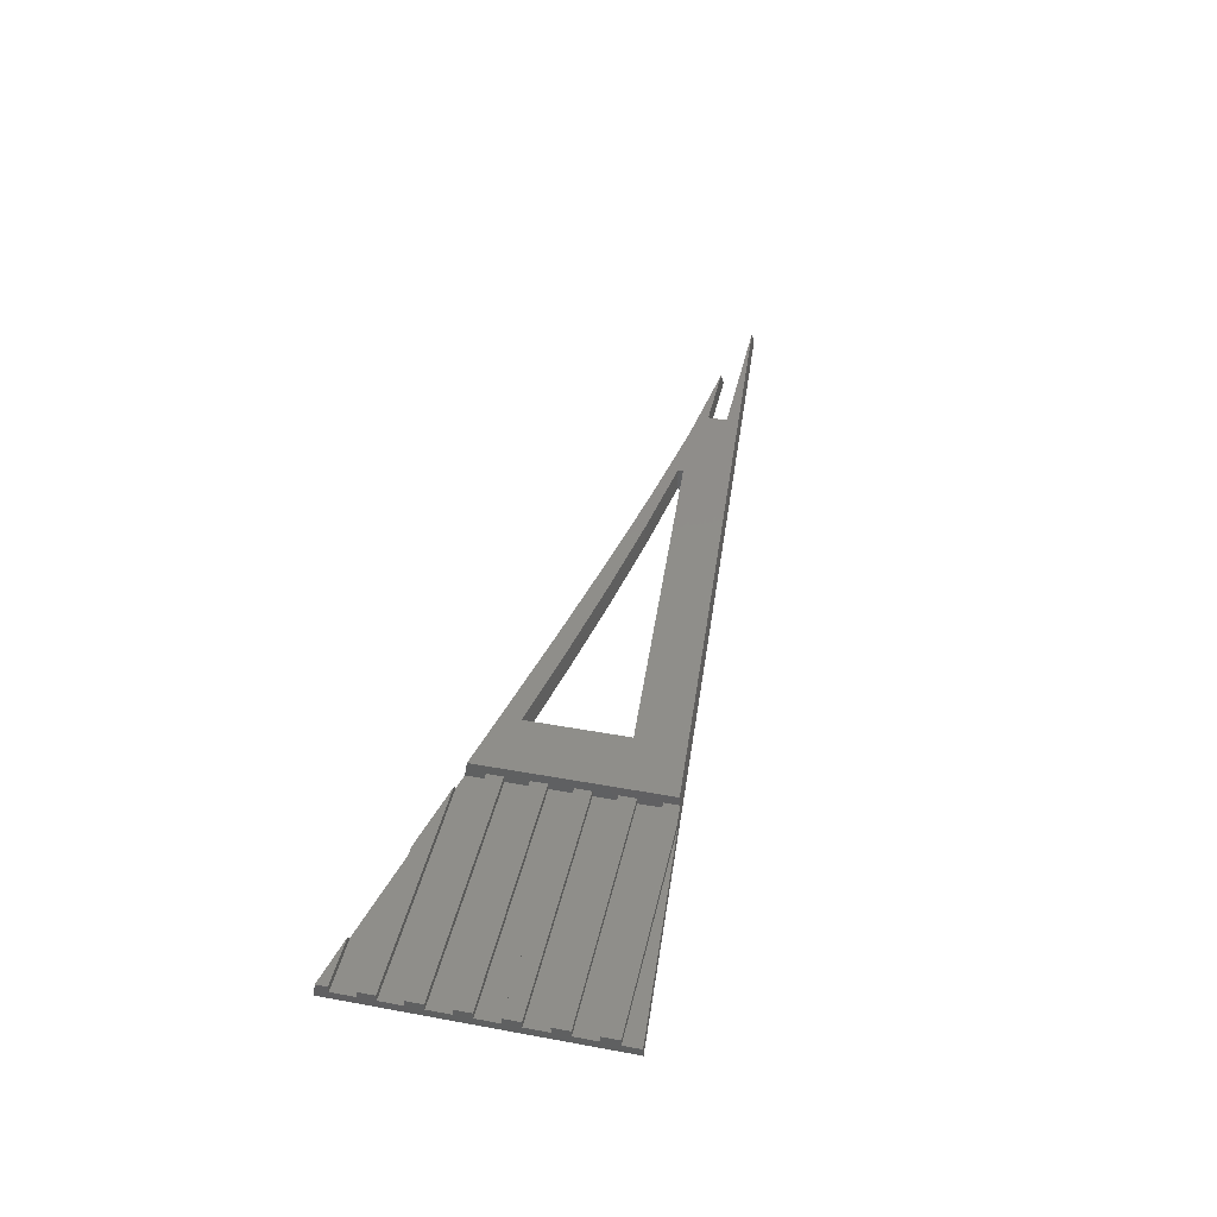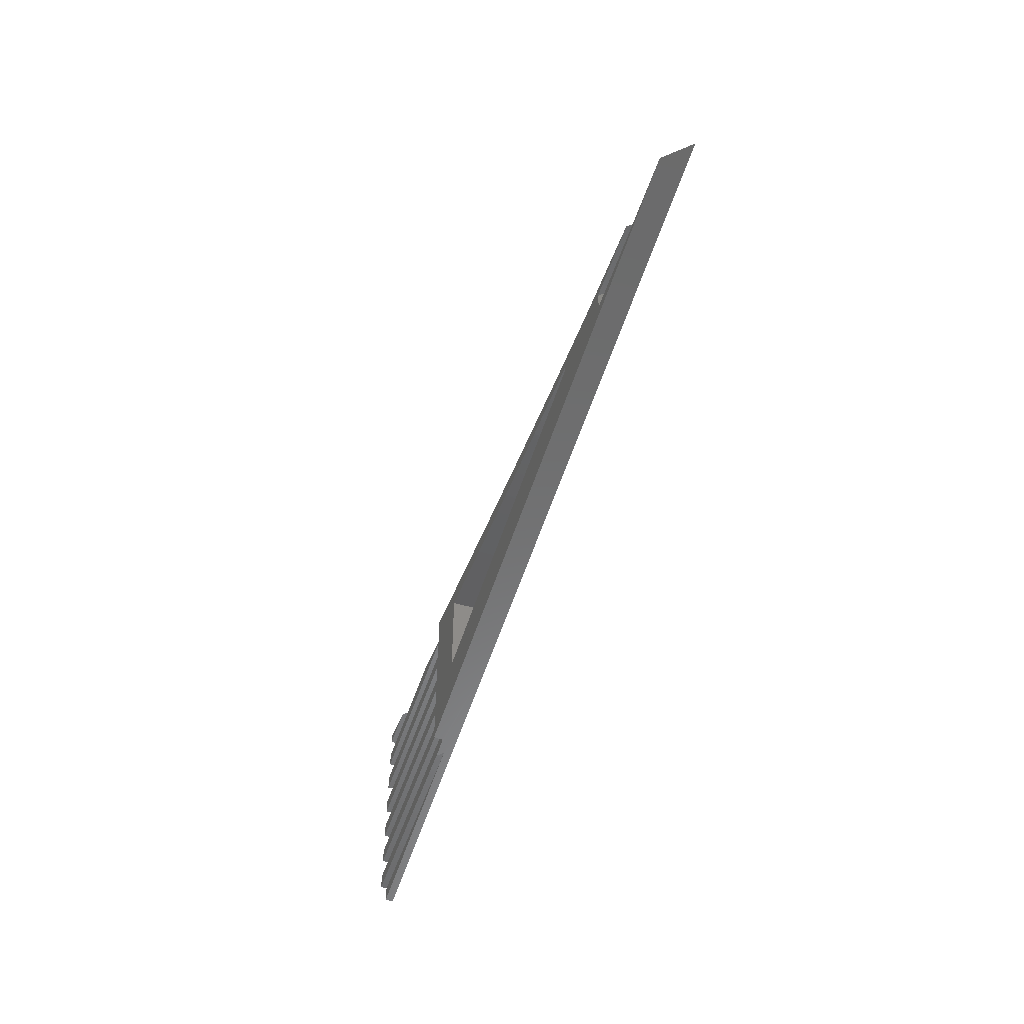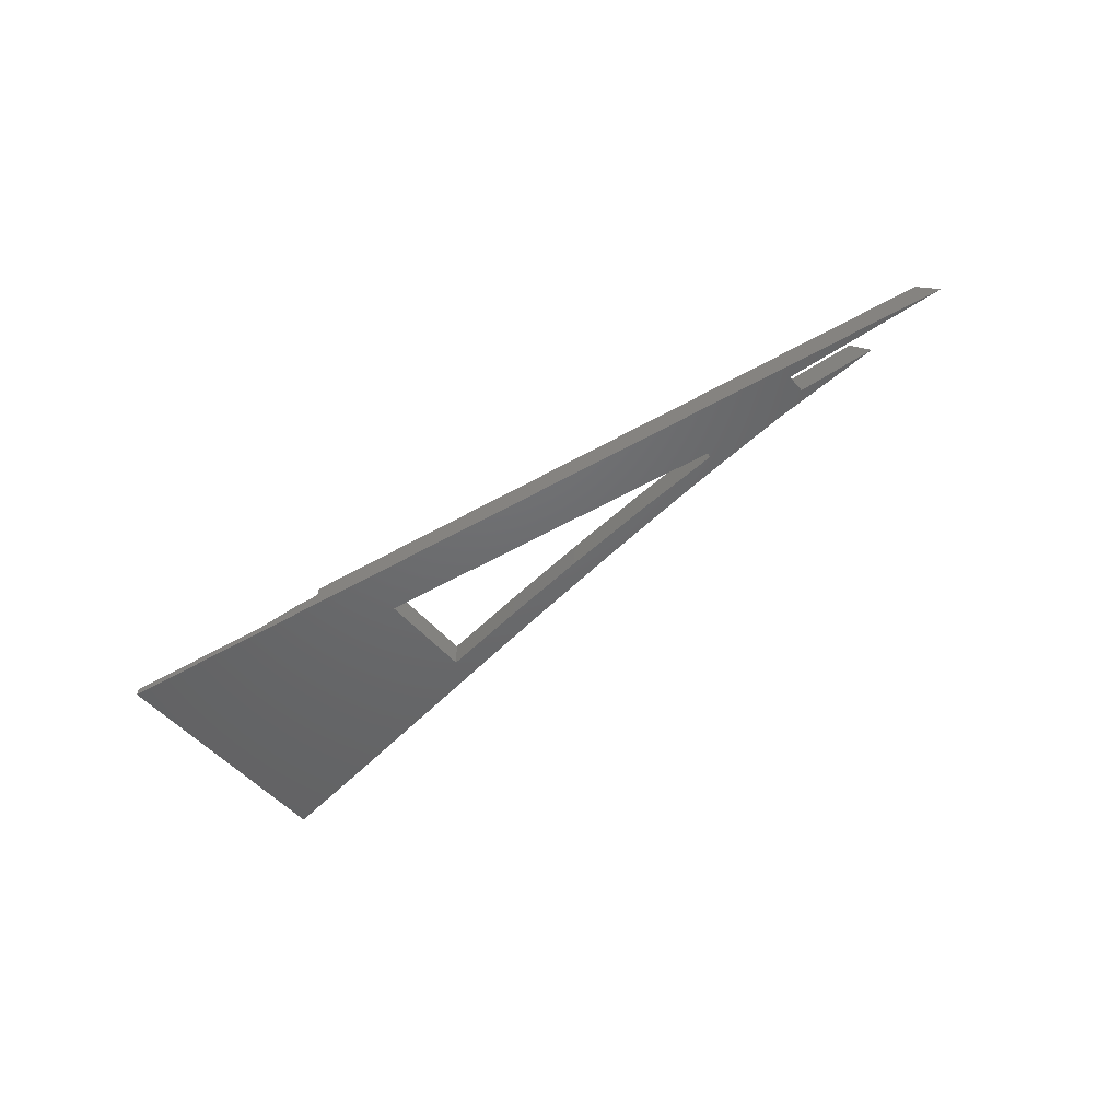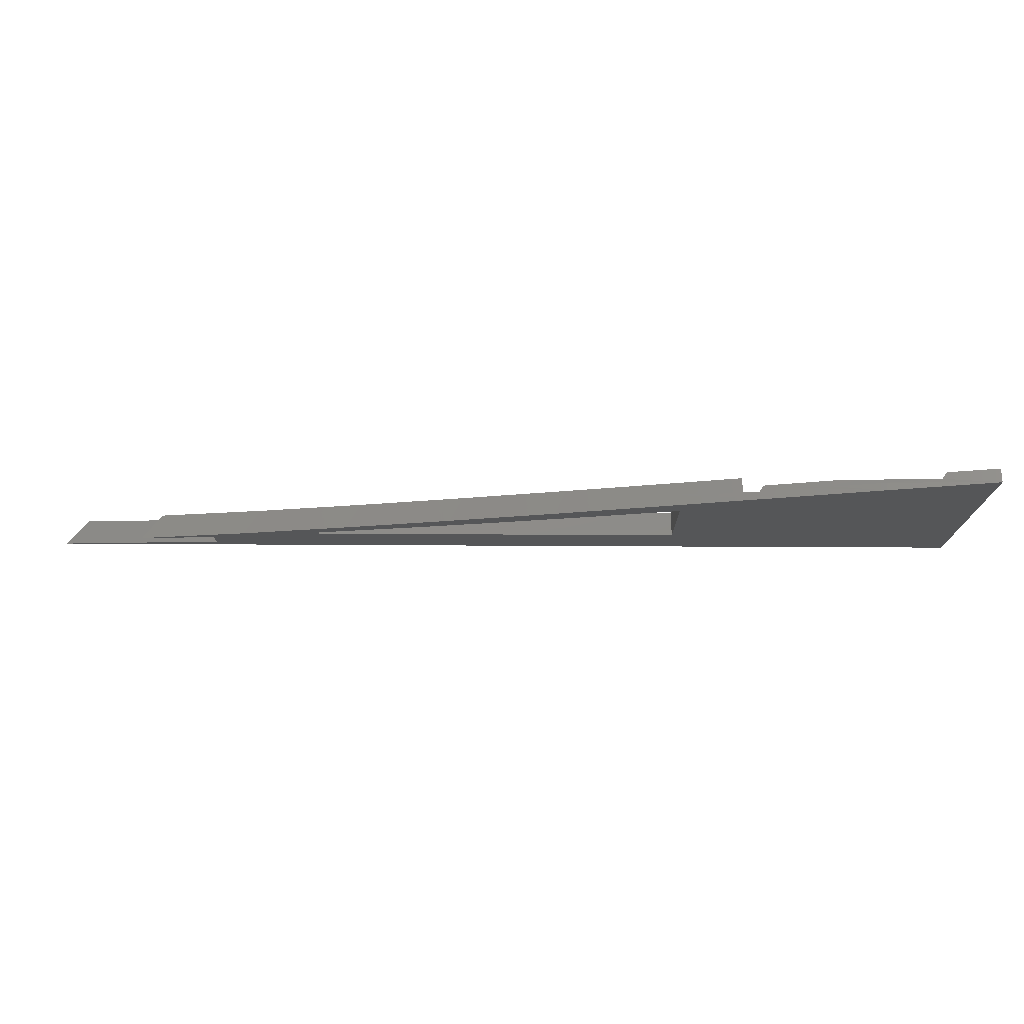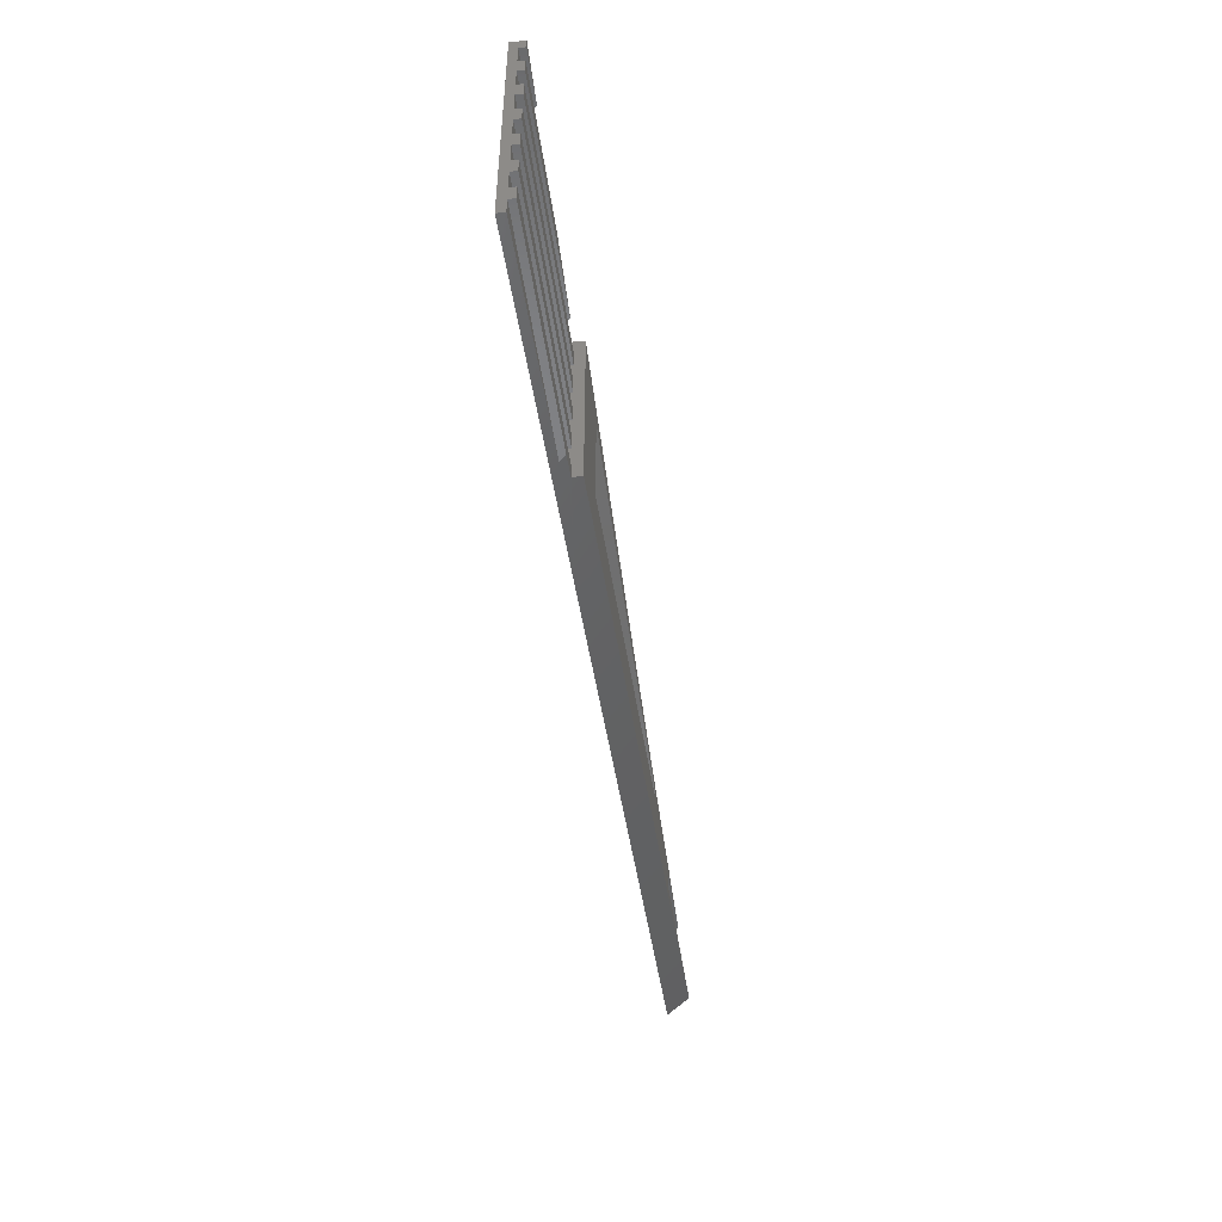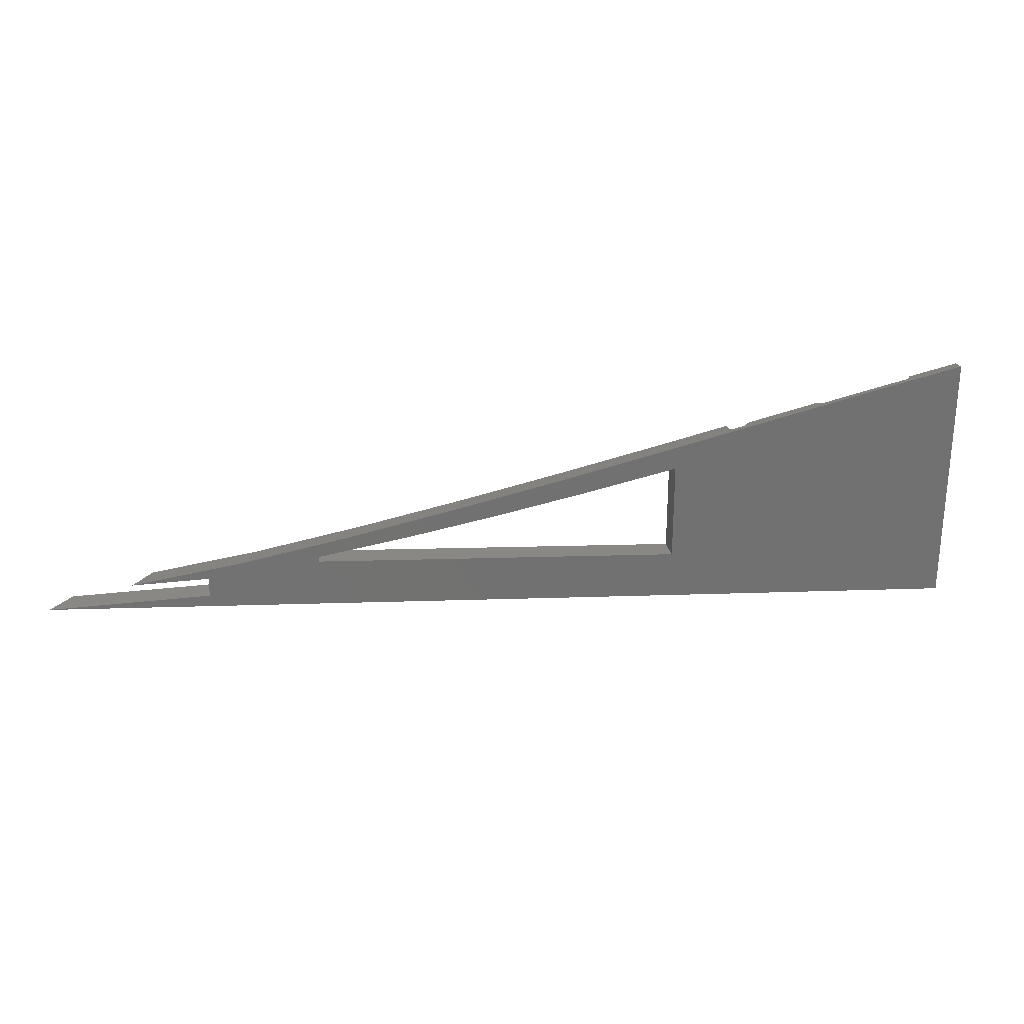
<metadata>
{"format":"stl","ext":"stl","renderer":"f3d","projection":"perspective","resolution":1024,"background":"white","views":[{"elev":42.4,"azim":-77.6,"up":"+Z"},{"elev":-52.4,"azim":72.0,"up":"+Y"},{"elev":-47.7,"azim":37.6,"up":"+Z"},{"elev":75.0,"azim":179.2,"up":"+Y"},{"elev":-49.8,"azim":-81.8,"up":"+Y"},{"elev":26.3,"azim":169.3,"up":"+Y"}]}
</metadata>
<code>
# stl→obj: 176 verts, 352 faces
v 805.2 272.1 1.8
v 811.4 272.1 1.8
v 805.2 273.4 1.8
v 831.3 267.7 1.8
v 824 269.3 1.8
v 819.1 267.3 1.8
v 832.9 267.3 1.8
v 805.2 267.3 1.8
v 805.2 269.3 1.8
v 805.2 245.3 1.8
v 818.9 243.3 1.8
v 820.3 245.3 1.8
v 805.2 243.3 1.8
v 832.6 243.3 1.8
v 835.4 245.3 1.8
v 833.9 243.4 1.8
v 835.4 243.5 1.8
v 835.4 250.1 1.8
v 820.3 250.1 1.8
v 835.4 248.1 1.8
v 820.3 248.1 1.8
v 805.2 250.1 1.8
v 805.2 248.1 1.8
v 835.4 254.9 1.8
v 820.3 254.9 1.8
v 835.4 252.9 1.8
v 820.3 252.9 1.8
v 805.2 254.9 1.8
v 805.2 252.9 1.8
v 835.4 259.7 1.8
v 820.3 259.7 1.8
v 835.4 257.7 1.8
v 820.3 257.7 1.8
v 805.2 259.7 1.8
v 805.2 257.7 1.8
v 835.4 264.5 1.8
v 820.3 264.5 1.8
v 835.4 262.5 1.8
v 820.3 262.5 1.8
v 805.2 264.5 1.8
v 805.2 262.5 1.8
v 833.1 267.3 1.5
v 819.4 267.3 1
v 833.5 267.3 1
v 805.2 267.3 1
v 805.2 264.5 1
v 820.3 264.5 1
v 835.4 264.5 1
v 805.2 259.7 1
v 820.3 259.7 1
v 835.4 259.7 1
v 805.2 254.9 1
v 820.3 254.9 1
v 835.4 254.9 1
v 805.2 269.3 1
v 805.2 273.7 0
v 805.2 272.1 1
v 805.2 273.5 1.5
v 805.2 262.5 1
v 805.2 257.4 0
v 805.2 257.7 1
v 805.2 245.3 1
v 805.2 248.1 1
v 805.2 241.2 0
v 805.2 243.3 1
v 805.2 241.2 1
v 805.2 250.1 1
v 805.2 252.9 1
v 820.3 245.3 1
v 835.4 245.3 1
v 844 264.6 3
v 835.4 266.5 3
v 842.9 262.4 3
v 835.4 243.6 3
v 842.9 250.1 3
v 835.4 255.1 3
v 847.9 244.5 3
v 854.4 250.9 3
v 862.4 245.6 3
v 865.9 251.8 3
v 876.8 246.7 3
v 877.5 252.6 3
v 891.2 247.8 3
v 889 253.5 3
v 896.6 254.1 3
v 889 254.1 3
v 883.4 256.4 3
v 877.4 255.9 3
v 870.2 259 3
v 865.9 257.9 3
v 857.1 261.7 3
v 854.4 260.1 3
v 900.4 250 3
v 900.4 252.4 3
v 909.8 252.4 3
v 919.9 250 3
v 910.2 250 3
v 905.7 248.9 3
v 835.4 266.9 1
v 835.4 266.8 1.5
v 835.4 266.7 1.8
v 835.4 262.5 1
v 835.4 257.7 1
v 835.4 252.9 1
v 835.4 250.1 1
v 835.4 248.1 1
v 820.3 257.7 1
v 820.3 248.1 1
v 819.6 242.3 1
v 819.3 243.3 1
v 833.3 243.3 1
v 820.3 250.1 1
v 820.3 252.9 1
v 820.3 262.5 1
v 824.2 269.3 1.5
v 824.6 269.3 1
v 811.6 272.1 1.5
v 812 272.1 1
v 818.3 270.7 1
v 834.6 243.3 0
v 819.9 242.2 0
v 849.2 244.4 0
v 863.9 245.5 0
v 878.6 246.6 0
v 893.3 247.8 0
v 908 248.9 0
v 921.2 250 1.5
v 922.6 250 0
v 818.3 252 0
v 831.3 252 0
v 831.3 262.9 0
v 842.9 262.4 0
v 844.4 262.9 0
v 854.4 260.1 0
v 845.2 264.8 0
v 858.5 261.9 0
v 865.9 257.9 0
v 871.9 259.1 0
v 877.4 255.9 0
v 831.9 267.8 0
v 818.6 270.8 0
v 818.3 262.9 0
v 885.3 256.5 0
v 889 254.1 0
v 898.8 254.2 0
v 896.5 252 0
v 889 253.5 0
v 883.5 252 0
v 877.5 252.6 0
v 870.5 252 0
v 865.9 251.8 0
v 854.4 250.9 0
v 842.9 250.1 0
v 912.3 252.4 0
v 902.9 252.4 0
v 902.9 250 0
v 912.8 250 0
v 911 252.4 1.5
v 901.7 250 1.5
v 911.5 250 1.5
v 831.4 267.7 1.5
v 844.6 264.7 1.5
v 857.8 261.8 1.5
v 871.1 259.1 1.5
v 884.4 256.5 1.5
v 897.7 254.2 1.5
v 842.9 250.1 1.5
v 842.9 262.4 1.5
v 889 253.5 1.5
v 877.5 252.6 1.5
v 865.9 251.8 1.5
v 854.4 250.9 1.5
v 889 254.1 1.5
v 854.4 260.1 1.5
v 865.9 257.9 1.5
v 877.4 255.9 1.5
f 1 2 3
f 4 5 6
f 7 4 6
f 8 6 9
f 9 6 5
f 10 11 12
f 10 13 11
f 11 14 12
f 12 14 15
f 15 14 16
f 17 15 16
f 18 19 20
f 20 19 21
f 21 19 22
f 23 21 22
f 24 25 26
f 26 25 27
f 27 25 28
f 29 27 28
f 30 31 32
f 32 31 33
f 33 31 34
f 35 33 34
f 36 37 38
f 38 37 39
f 39 37 40
f 41 39 40
f 7 6 42
f 42 6 43
f 44 42 43
f 6 8 43
f 43 8 45
f 40 37 46
f 46 37 47
f 47 37 36
f 48 47 36
f 34 31 49
f 49 31 50
f 50 31 30
f 51 50 30
f 28 25 52
f 52 25 53
f 53 25 24
f 54 53 24
f 8 9 45
f 45 9 55
f 56 55 57
f 58 57 1
f 3 58 1
f 58 56 57
f 49 59 60
f 61 60 52
f 61 49 60
f 61 34 49
f 61 35 34
f 62 63 64
f 65 64 66
f 65 62 64
f 65 10 62
f 65 13 10
f 23 22 63
f 63 22 67
f 64 67 60
f 64 63 67
f 67 68 60
f 60 68 52
f 52 68 28
f 28 68 29
f 41 40 59
f 59 40 46
f 60 46 56
f 60 59 46
f 46 45 56
f 56 45 55
f 10 12 62
f 62 12 69
f 69 12 15
f 70 69 15
f 71 72 73
f 74 75 76
f 74 77 75
f 75 77 78
f 78 77 79
f 80 79 81
f 82 81 83
f 84 83 85
f 86 85 87
f 88 87 89
f 90 89 91
f 92 91 71
f 73 92 71
f 85 83 93
f 94 85 93
f 94 95 85
f 96 97 98
f 98 97 93
f 83 98 93
f 86 84 85
f 84 82 83
f 82 80 81
f 80 78 79
f 75 73 76
f 76 73 72
f 90 88 89
f 87 88 86
f 90 91 92
f 99 48 100
f 100 48 36
f 101 36 72
f 101 100 36
f 36 38 72
f 72 38 30
f 76 30 32
f 24 32 54
f 24 76 32
f 24 26 76
f 76 26 18
f 74 18 20
f 15 20 70
f 15 74 20
f 15 17 74
f 102 51 38
f 38 51 30
f 32 103 54
f 104 105 26
f 26 105 18
f 20 106 70
f 74 76 18
f 76 72 30
f 99 44 48
f 48 44 47
f 47 44 43
f 45 47 43
f 45 46 47
f 52 53 61
f 61 53 107
f 107 53 54
f 103 107 54
f 32 33 103
f 103 33 107
f 107 33 35
f 61 107 35
f 62 69 63
f 63 69 108
f 108 69 70
f 106 108 70
f 20 21 106
f 106 21 108
f 108 21 23
f 63 108 23
f 66 109 65
f 65 109 110
f 110 109 111
f 14 11 111
f 111 11 110
f 110 11 13
f 65 110 13
f 22 19 67
f 67 19 112
f 112 19 18
f 105 112 18
f 67 112 68
f 68 112 113
f 113 112 105
f 104 113 105
f 26 27 104
f 104 27 113
f 113 27 29
f 68 113 29
f 49 50 59
f 59 50 114
f 114 50 51
f 102 114 51
f 38 39 102
f 102 39 114
f 114 39 41
f 59 114 41
f 5 115 9
f 9 115 55
f 55 115 116
f 2 1 117
f 117 1 57
f 118 117 57
f 116 119 55
f 55 119 118
f 57 55 118
f 111 120 16
f 14 111 16
f 111 109 120
f 120 109 121
f 121 109 66
f 64 121 66
f 120 122 16
f 16 122 17
f 17 122 77
f 74 17 77
f 122 123 77
f 77 123 79
f 79 123 124
f 81 124 125
f 83 125 126
f 98 126 127
f 96 98 127
f 126 128 127
f 98 83 126
f 83 81 125
f 81 79 124
f 121 64 129
f 130 129 131
f 132 131 133
f 134 133 135
f 136 134 135
f 136 137 134
f 136 138 137
f 137 138 139
f 133 131 140
f 135 133 140
f 56 141 142
f 60 142 129
f 64 60 129
f 138 143 139
f 139 143 144
f 143 145 144
f 144 145 146
f 147 146 148
f 149 148 150
f 151 150 123
f 152 123 122
f 153 122 120
f 130 120 121
f 129 130 121
f 154 155 145
f 145 155 146
f 146 155 156
f 125 156 126
f 156 157 126
f 126 157 128
f 123 150 124
f 147 144 146
f 131 132 130
f 130 132 153
f 120 130 153
f 153 152 122
f 152 151 123
f 151 149 150
f 149 147 148
f 148 146 125
f 124 148 125
f 124 150 148
f 140 131 142
f 141 140 142
f 134 132 133
f 129 142 131
f 142 60 56
f 125 146 156
f 154 158 155
f 155 158 94
f 94 158 95
f 156 155 159
f 159 155 94
f 93 159 94
f 97 96 160
f 159 160 156
f 159 97 160
f 159 93 97
f 128 157 127
f 127 157 160
f 96 127 160
f 157 156 160
f 5 4 115
f 115 4 161
f 116 161 141
f 119 141 56
f 118 56 58
f 117 58 2
f 117 118 58
f 4 7 161
f 161 7 42
f 44 161 42
f 44 140 161
f 44 99 140
f 140 99 162
f 135 162 163
f 136 163 164
f 138 164 165
f 143 165 166
f 145 166 158
f 154 145 158
f 99 100 162
f 162 100 101
f 71 101 72
f 71 162 101
f 71 91 162
f 162 91 163
f 163 91 89
f 164 89 87
f 165 87 85
f 166 85 95
f 158 166 95
f 145 143 166
f 143 138 165
f 138 136 164
f 136 135 163
f 135 140 162
f 140 141 161
f 58 3 2
f 118 119 56
f 119 116 141
f 116 115 161
f 164 163 89
f 165 164 87
f 166 165 85
f 153 132 167
f 167 132 168
f 75 168 73
f 75 167 168
f 147 149 169
f 169 149 170
f 84 170 82
f 84 169 170
f 149 151 170
f 170 151 171
f 82 171 80
f 82 170 171
f 151 152 171
f 171 152 172
f 80 172 78
f 80 171 172
f 152 153 172
f 172 153 167
f 78 167 75
f 78 172 167
f 144 147 173
f 173 147 169
f 86 169 84
f 86 173 169
f 132 134 168
f 168 134 174
f 73 174 92
f 73 168 174
f 134 137 174
f 174 137 175
f 92 175 90
f 92 174 175
f 137 139 175
f 175 139 176
f 90 176 88
f 90 175 176
f 139 144 176
f 176 144 173
f 88 173 86
f 88 176 173

</code>
